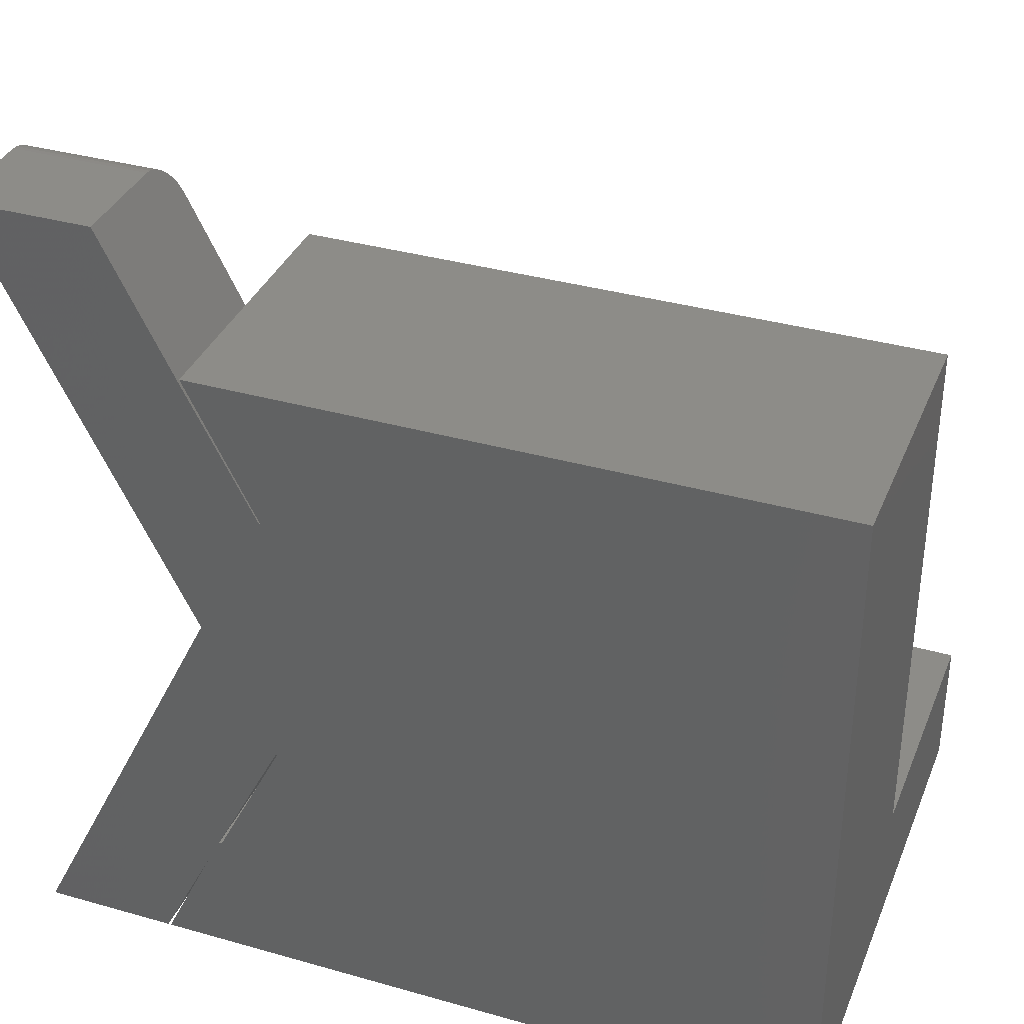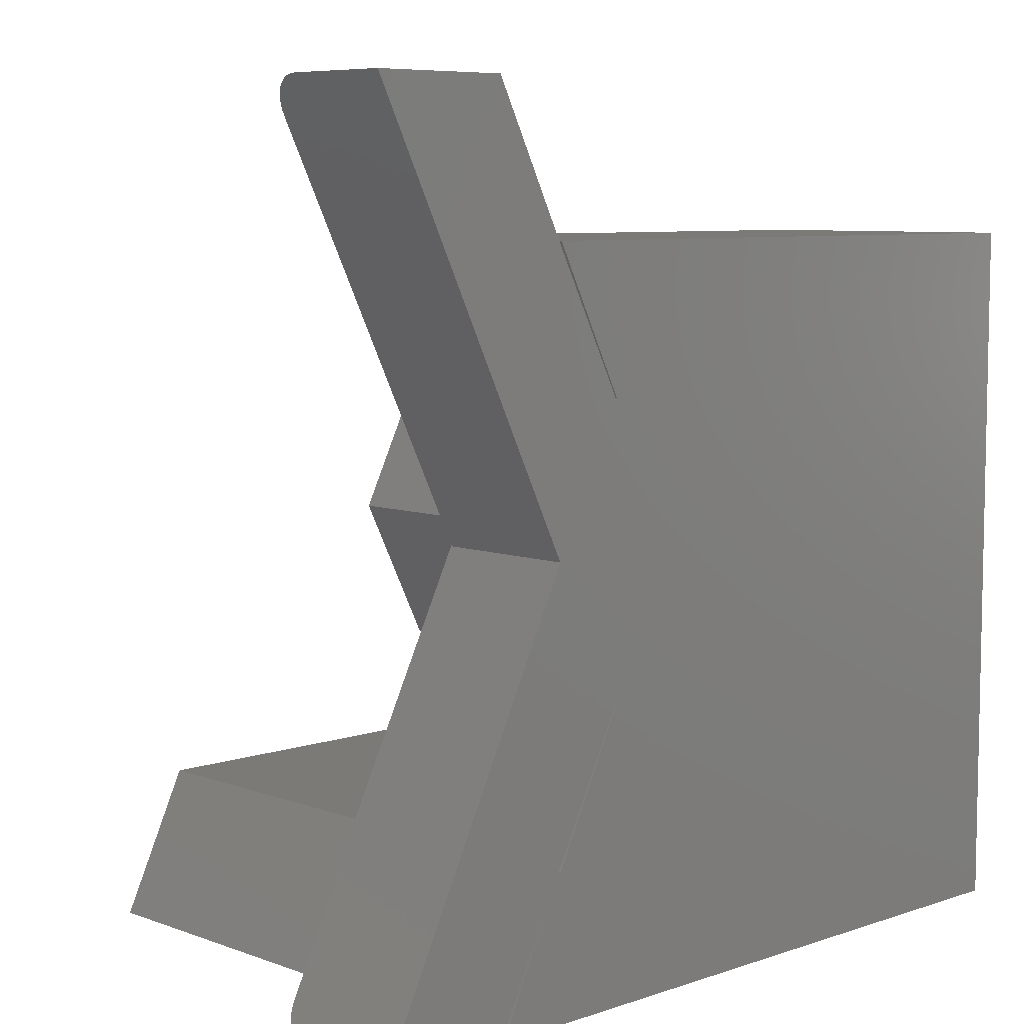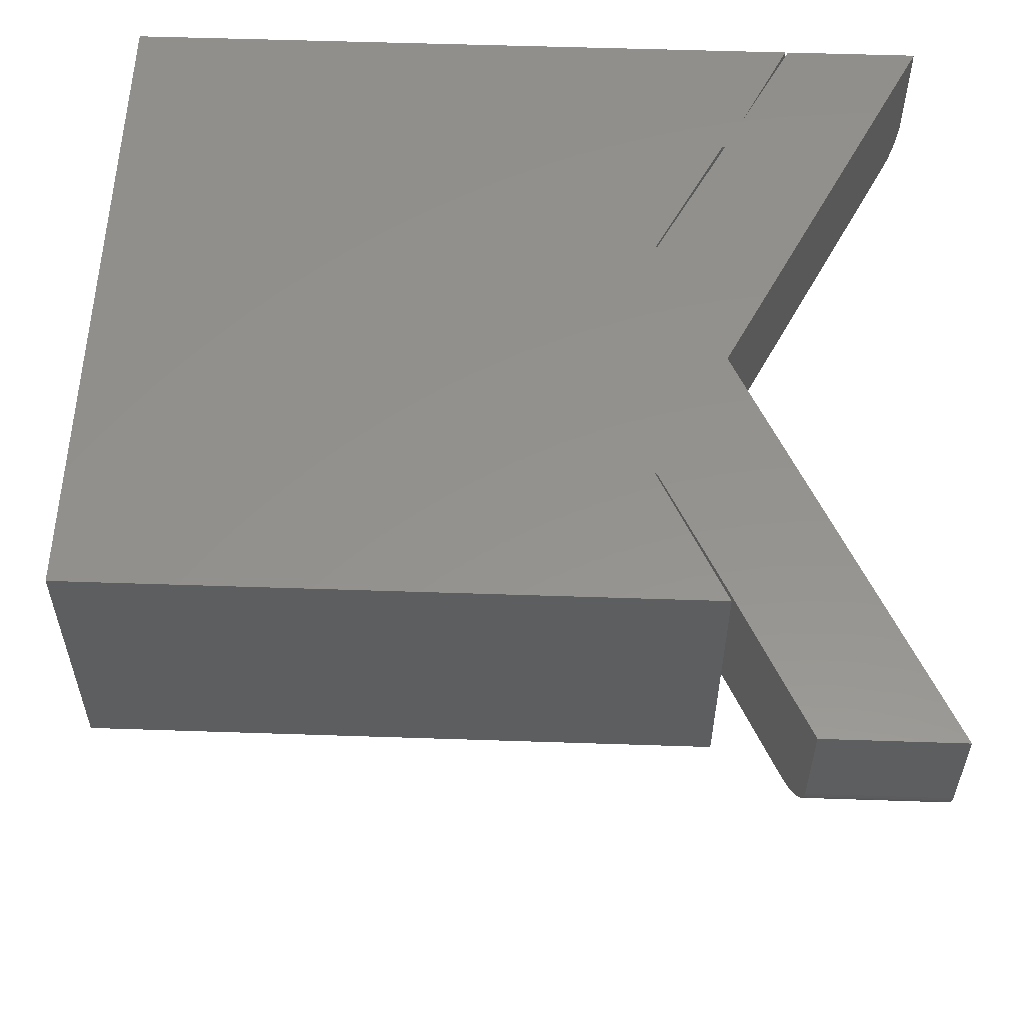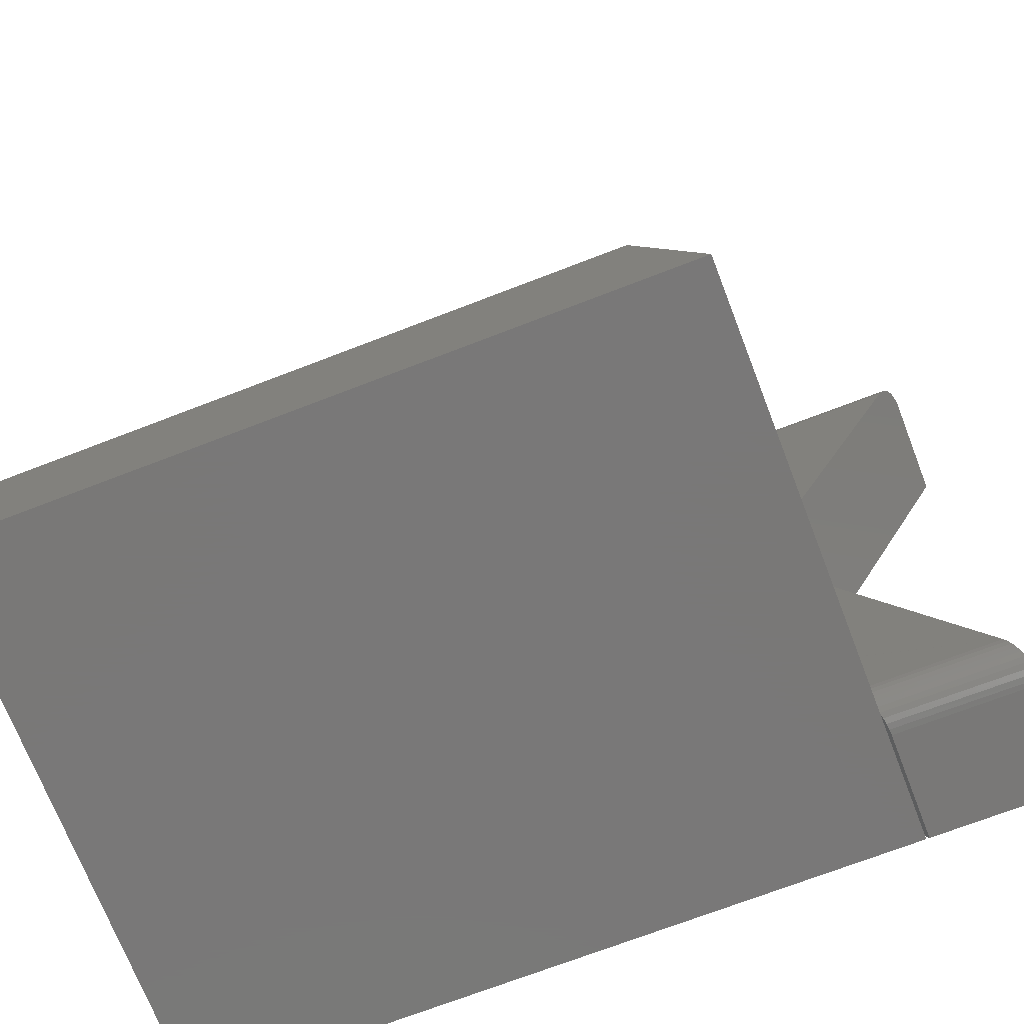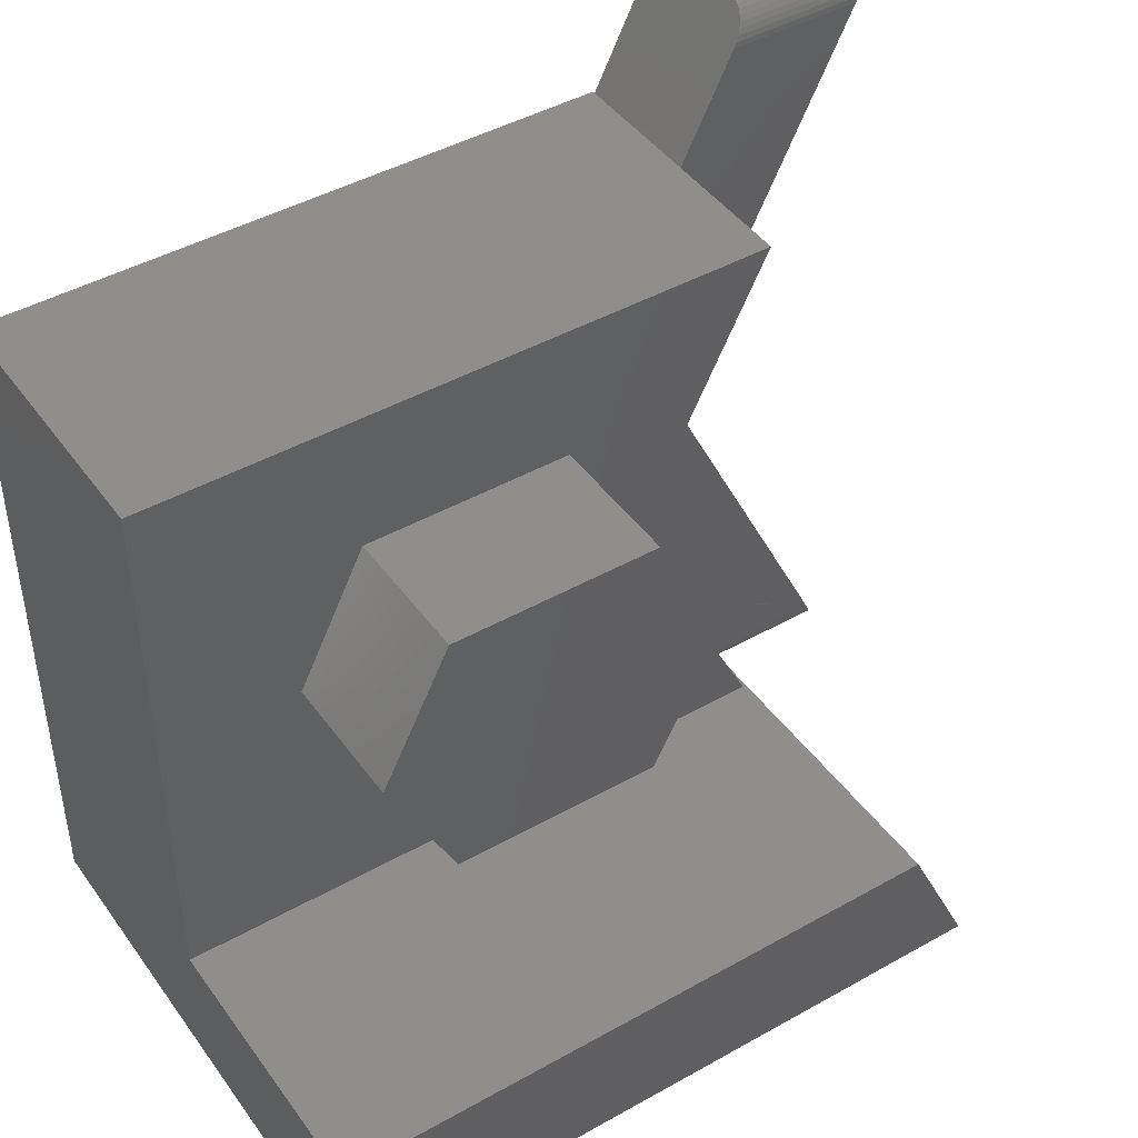
<metadata>
{"format":"stl","ext":"stl","renderer":"f3d","projection":"perspective","resolution":1024,"background":"white","views":[{"elev":35.7,"azim":-159.5,"up":"+Z"},{"elev":7.3,"azim":136.0,"up":"+Z"},{"elev":56.0,"azim":2.0,"up":"+Y"},{"elev":-71.3,"azim":21.1,"up":"+Z"},{"elev":44.4,"azim":-33.3,"up":"+Z"}]}
</metadata>
<code>
# stl→obj: 101 verts, 202 faces
v 3.062e-17 -0.25 0.625
v 0.5625 -0.25 0.625
v 3.062e-17 2.776e-17 0.625
v 0.5625 2.776e-17 0.625
v 0 -0.5 0
v 7.654e-18 -0.5 0.125
v -7.654e-18 -6.939e-18 0
v 0 -0.25 0.125
v 0.5013 2.082e-17 0.5
v 0.5013 6.939e-18 0.25
v 0.5 2.082e-17 0.5
v 0.5 6.939e-18 0.25
v 0.5776 -1.388e-18 0.1
v 0.5625 -1.912e-33 0.125
v 0.5658 -1.923e-33 0.125
v 0.5 -6.939e-18 -2.776e-17
v 0.625 -6.939e-18 -4.163e-17
v 0.5632 1.388e-17 0.375
v 0.7487 -6.939e-18 -4.163e-17
v 0.6276 -6.939e-18 9.714e-17
v 0.5645 7.304e-20 0.1263
v 0.5645 2.768e-17 0.6237
v 0.6276 3.469e-17 0.75
v 0.7487 3.469e-17 0.75
v 0.5658 -0.5 0.125
v 0.5 -0.5 -3.062e-17
v 0.625 -0.5 -3.827e-17
v 0.5776 -0.125 0.1
v 0.5658 -0.125 0.125
v 0.5625 -0.25 0.125
v 0.6276 -0.09375 3.816e-17
v 0.6274 -0.09865 0.0003863
v 0.6269 -0.1034 0.001538
v 0.6259 -0.108 0.003421
v 0.6246 -0.1121 0.005984
v 0.623 -0.1159 0.009163
v 0.6212 -0.119 0.01288
v 0.6191 -0.1216 0.01705
v 0.6168 -0.1235 0.02158
v 0.6145 -0.1246 0.02635
v 0.612 -0.125 0.03125
v 0.5645 -0.125 0.1263
v 0.375 -0.25 0.5
v 0.1875 -0.25 0.5
v 0.4368 -0.25 0.3763
v 0.4382 -0.25 0.3737
v 0.4368 -0.25 0.3737
v 0.375 -0.25 0.25
v 0.125 -0.25 0.375
v 0.1875 -0.25 0.25
v 0.4382 -0.25 0.3763
v 0.5 -0.125 0.25
v 0.4382 -0.125 0.3737
v 0.5632 -0.125 0.375
v 0.7332 -0.125 0.7188
v 0.612 -0.125 0.7188
v 0.5645 -0.125 0.6237
v 0.5013 -0.125 0.5
v 0.5 -0.125 0.5
v 0.4382 -0.125 0.3763
v 0.4368 -0.125 0.3763
v 0.4375 -0.125 0.375
v 0.4368 -0.125 0.3737
v 0.5013 -0.125 0.25
v 0.7332 -0.125 0.03125
v 0.375 -0.375 0.5
v 0.1875 -0.375 0.5
v 0.4375 -0.375 0.375
v 0.125 -0.375 0.375
v 0.375 -0.375 0.25
v 0.1875 -0.375 0.25
v 0.7458 -0.1119 0.7442
v 0.7442 -0.1157 0.741
v 0.7424 -0.1189 0.7372
v 0.7403 -0.1215 0.733
v 0.738 -0.1235 0.7285
v 0.7356 -0.1246 0.7237
v 0.7487 -0.09375 0.75
v 0.7485 -0.09815 0.7497
v 0.748 -0.103 0.7486
v 0.7471 -0.1076 0.7468
v 0.7458 -0.1119 0.005797
v 0.7356 -0.1246 0.02635
v 0.738 -0.1235 0.02155
v 0.7403 -0.1215 0.01698
v 0.7424 -0.1189 0.01276
v 0.7442 -0.1157 0.008996
v 0.7471 -0.1076 0.003242
v 0.748 -0.103 0.001399
v 0.7485 -0.09815 0.0003118
v 0.7487 -0.09375 2.996e-18
v 0.6145 -0.1246 0.7237
v 0.6246 -0.1121 0.744
v 0.623 -0.1159 0.7408
v 0.6212 -0.119 0.7371
v 0.6191 -0.1216 0.7329
v 0.6168 -0.1235 0.7284
v 0.6276 -0.09375 0.75
v 0.6274 -0.09865 0.7496
v 0.6269 -0.1034 0.7485
v 0.6259 -0.108 0.7466
f 1 2 3
f 3 2 4
f 5 6 7
f 7 6 8
f 7 8 3
f 3 8 1
f 9 10 11
f 10 12 11
f 13 14 15
f 16 12 14
f 16 14 13
f 16 13 17
f 7 3 4
f 7 4 11
f 7 11 12
f 7 12 16
f 18 19 20
f 18 20 13
f 18 13 15
f 18 15 21
f 18 21 10
f 18 10 9
f 18 9 22
f 18 22 23
f 18 23 24
f 6 5 25
f 25 5 26
f 25 26 27
f 26 16 27
f 27 16 17
f 5 7 26
f 26 7 16
f 17 13 27
f 27 13 28
f 27 28 25
f 25 28 29
f 29 15 14
f 25 29 14
f 25 14 30
f 25 30 8
f 25 8 6
f 31 32 33
f 20 31 33
f 20 33 34
f 20 34 35
f 20 35 36
f 20 36 37
f 20 37 38
f 20 38 39
f 20 39 40
f 20 40 41
f 20 41 28
f 20 28 13
f 42 21 29
f 29 21 15
f 43 2 44
f 43 45 2
f 46 47 48
f 49 8 50
f 2 45 51
f 1 8 49
f 1 49 44
f 1 44 2
f 50 8 48
f 48 8 30
f 48 30 46
f 30 14 12
f 30 12 52
f 30 52 53
f 30 53 46
f 54 55 56
f 54 56 57
f 54 57 58
f 54 58 59
f 54 59 60
f 54 60 61
f 54 61 62
f 54 62 63
f 54 63 53
f 54 53 52
f 54 52 64
f 54 64 65
f 65 64 42
f 65 42 29
f 65 29 28
f 65 28 41
f 66 67 68
f 68 67 69
f 68 69 70
f 70 69 71
f 58 57 9
f 9 57 22
f 64 52 10
f 10 52 12
f 70 71 48
f 48 71 50
f 54 18 55
f 72 73 74
f 72 74 75
f 72 75 76
f 72 76 77
f 77 55 18
f 77 18 24
f 77 24 78
f 77 78 79
f 77 79 80
f 77 80 81
f 77 81 72
f 2 51 60
f 2 60 59
f 2 59 11
f 2 11 4
f 51 45 60
f 60 45 61
f 47 63 62
f 62 68 47
f 47 68 70
f 47 70 48
f 50 71 49
f 49 71 69
f 64 10 42
f 42 10 21
f 58 9 59
f 59 9 11
f 66 43 67
f 67 43 44
f 65 18 54
f 82 83 84
f 82 84 85
f 82 85 86
f 82 86 87
f 83 82 88
f 83 88 89
f 83 89 90
f 83 90 91
f 83 91 19
f 83 19 18
f 83 18 65
f 46 53 47
f 47 53 63
f 62 61 45
f 43 66 45
f 45 66 68
f 45 68 62
f 44 49 67
f 67 49 69
f 56 77 92
f 56 55 77
f 81 93 72
f 72 93 94
f 72 94 73
f 73 94 95
f 73 95 74
f 74 95 96
f 74 96 75
f 75 96 97
f 75 97 76
f 76 97 92
f 76 92 77
f 78 98 79
f 79 98 99
f 79 99 80
f 80 99 100
f 80 100 81
f 81 100 101
f 81 101 93
f 23 98 24
f 24 98 78
f 100 99 98
f 23 22 57
f 23 57 56
f 23 56 92
f 23 92 97
f 23 97 96
f 23 96 95
f 23 95 94
f 23 94 93
f 23 93 101
f 23 101 100
f 23 100 98
f 20 19 31
f 31 19 91
f 65 40 83
f 65 41 40
f 34 82 35
f 35 82 87
f 35 87 36
f 36 87 86
f 36 86 37
f 37 86 85
f 37 85 38
f 38 85 84
f 38 84 39
f 39 84 83
f 39 83 40
f 31 91 32
f 32 91 90
f 32 90 33
f 33 90 89
f 33 89 34
f 34 89 88
f 34 88 82

</code>
